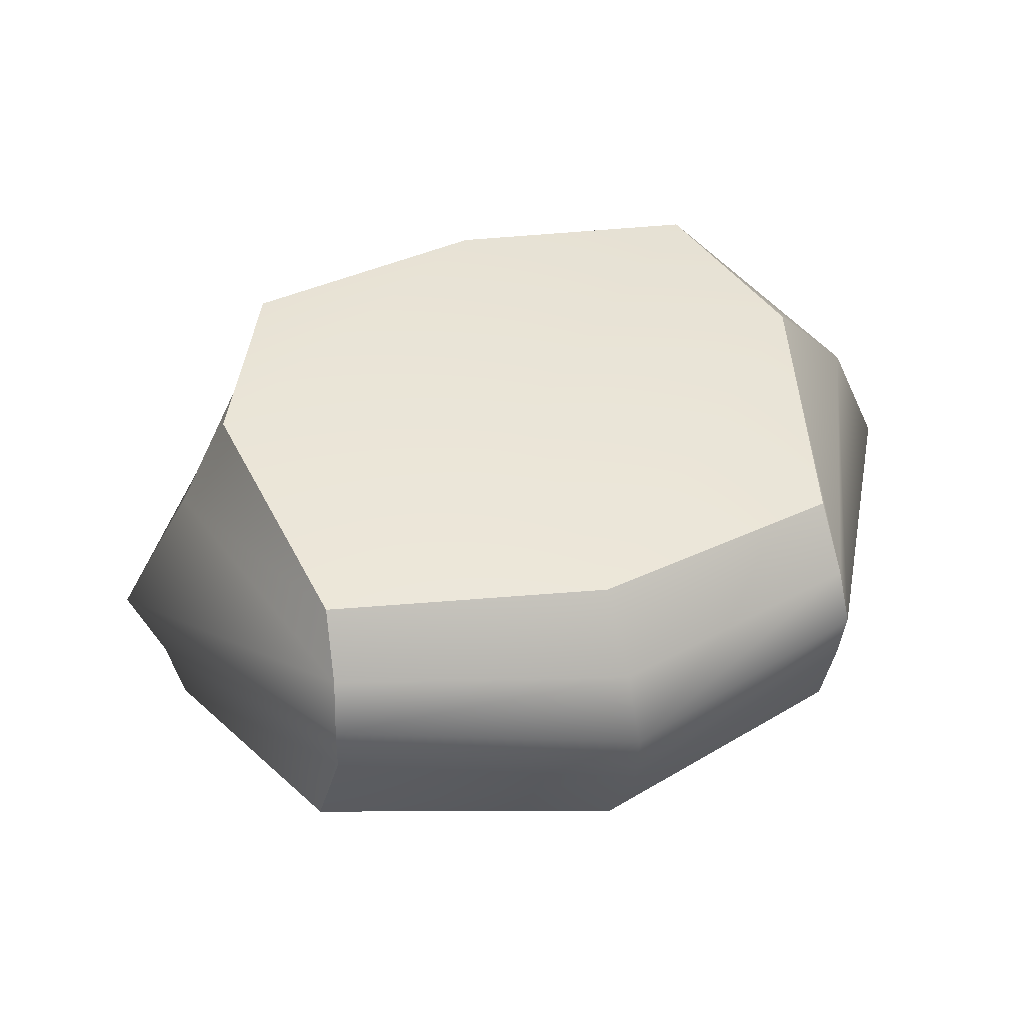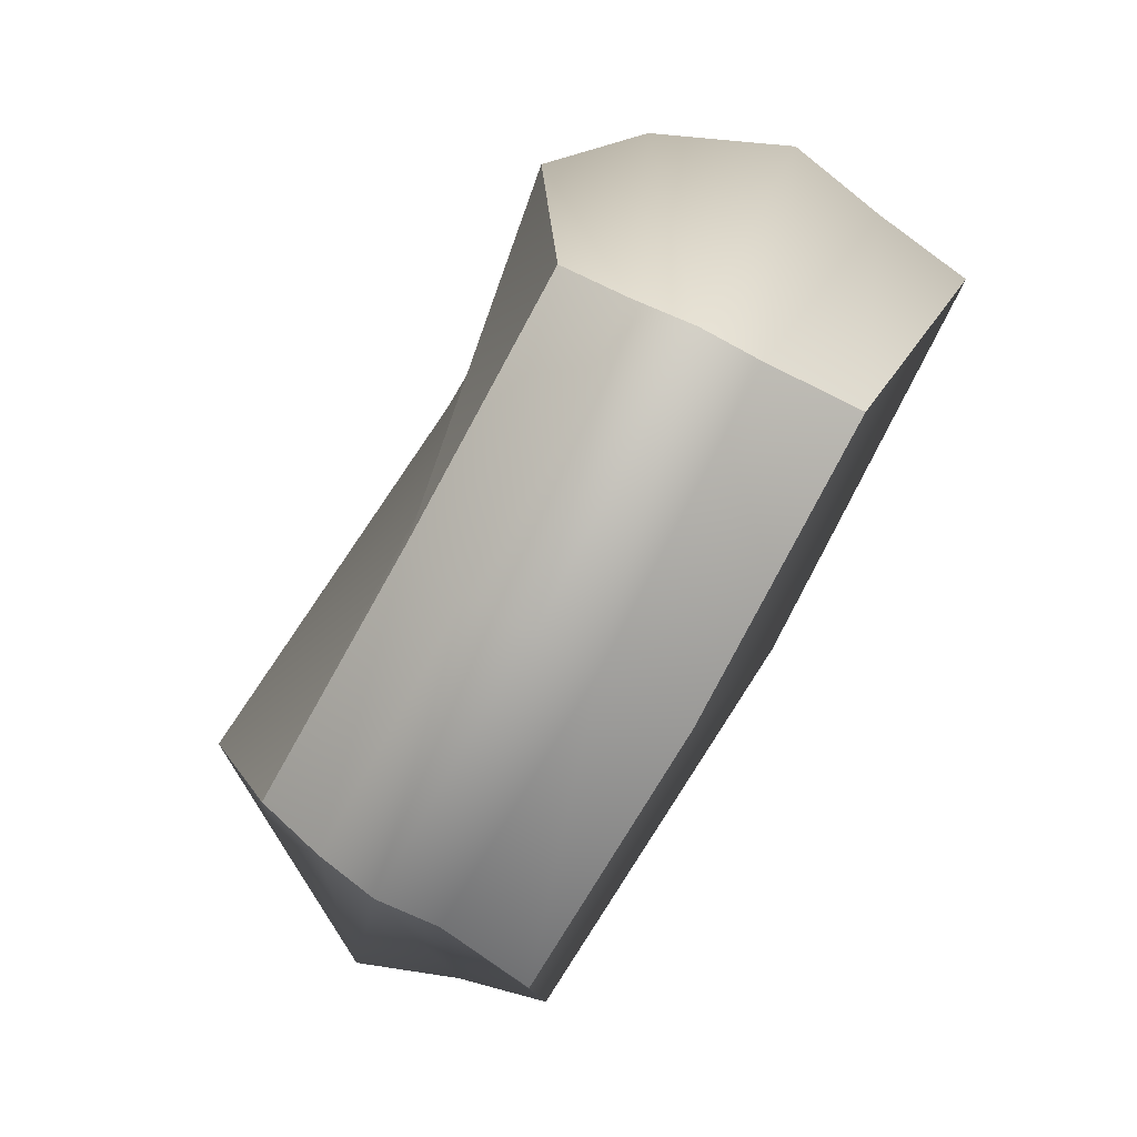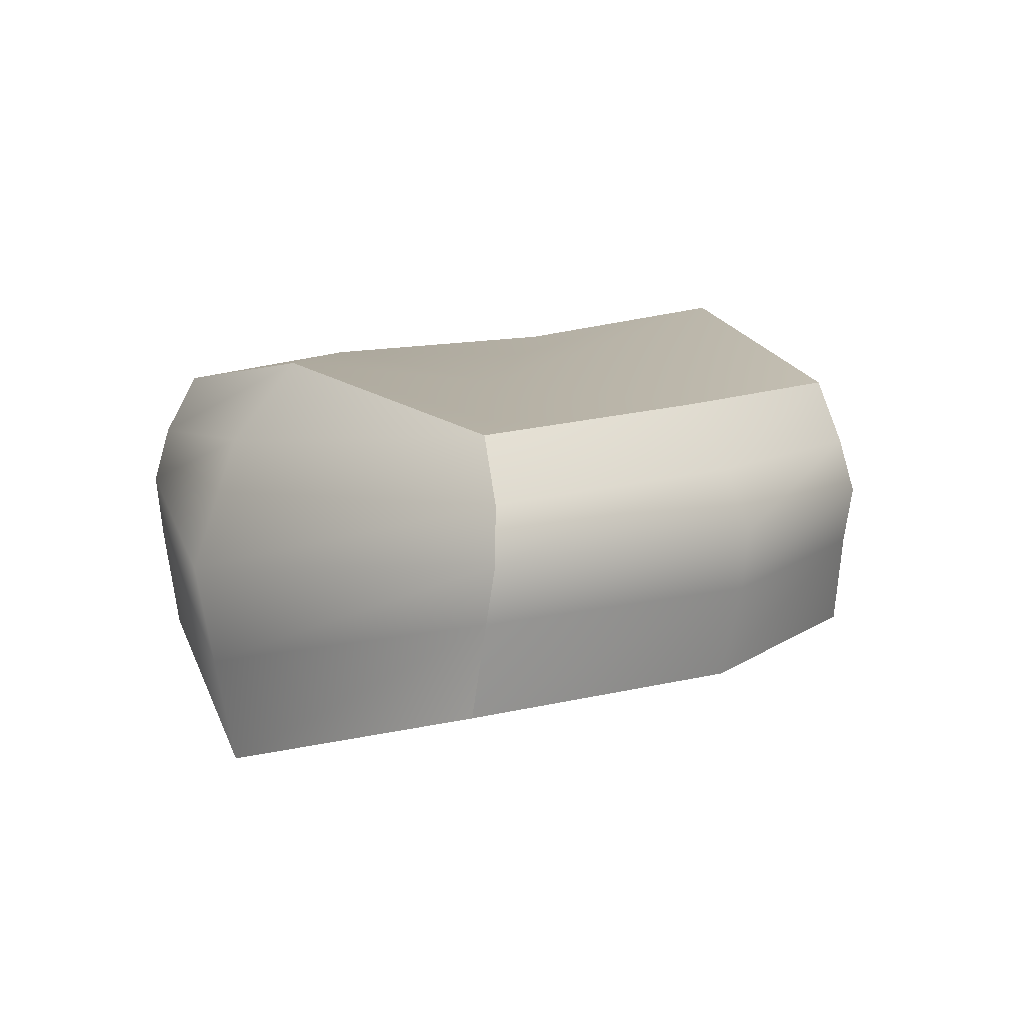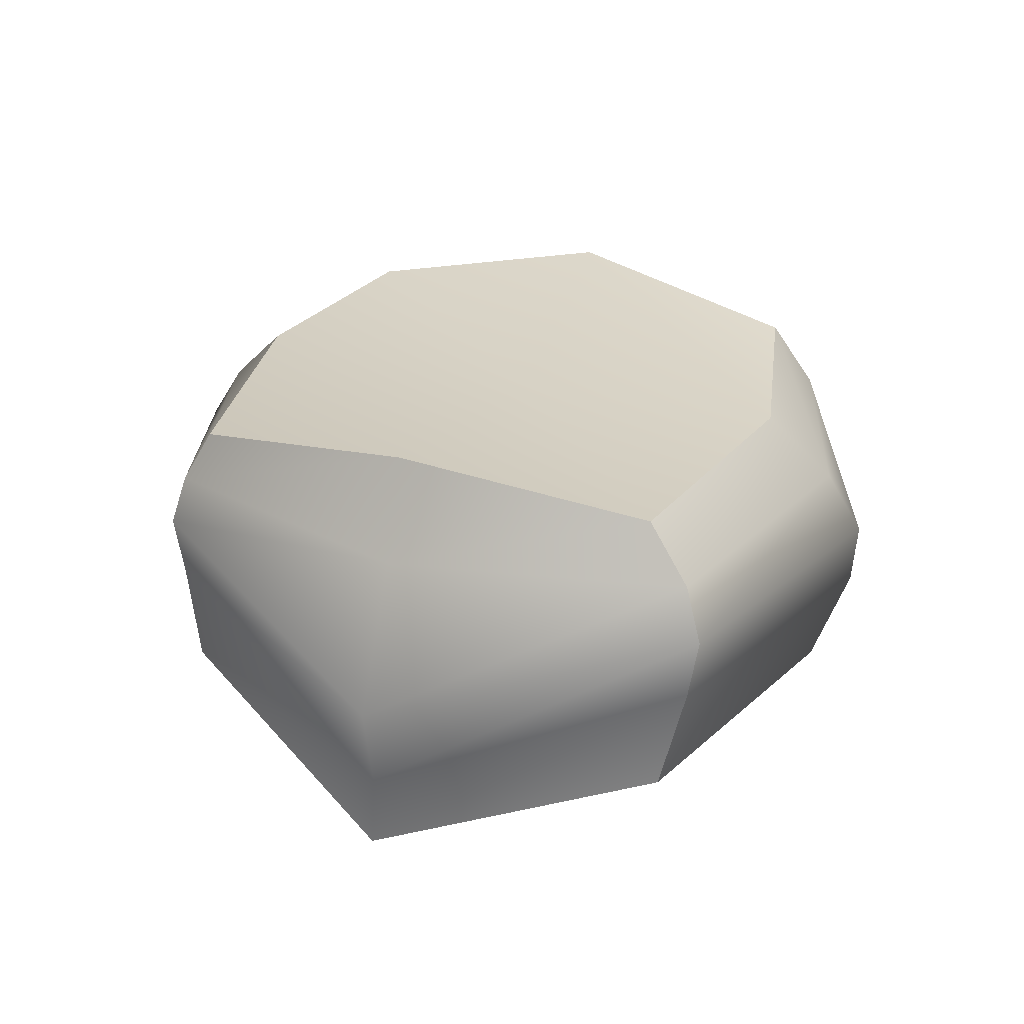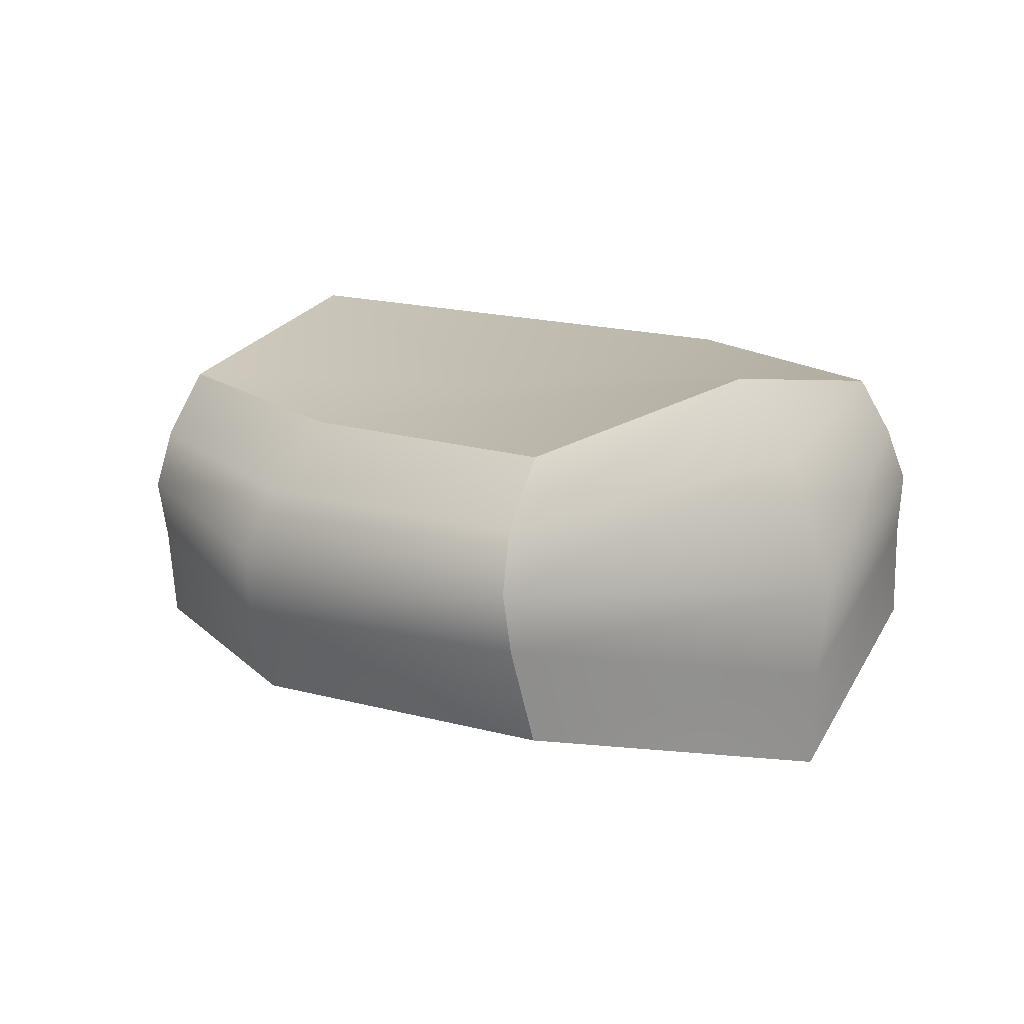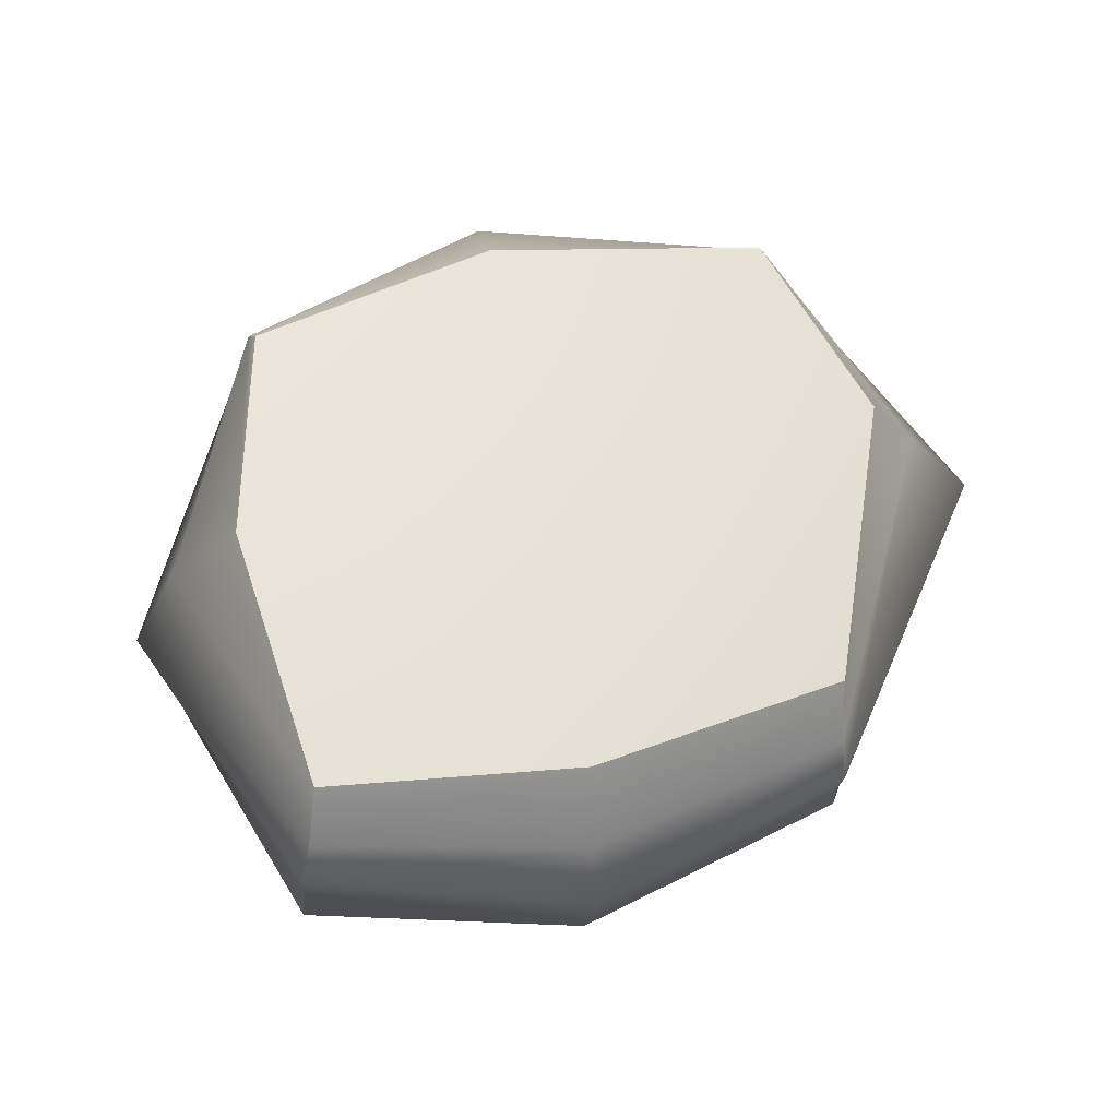
<metadata>
{"format":"obj","ext":"obj","renderer":"f3d","projection":"perspective","resolution":1024,"background":"white","views":[{"elev":44.0,"azim":162.7,"up":"+Y"},{"elev":-78.0,"azim":-118.8,"up":"+Z"},{"elev":11.9,"azim":-43.9,"up":"+Y"},{"elev":27.1,"azim":108.9,"up":"+Y"},{"elev":15.9,"azim":-135.5,"up":"+Y"},{"elev":62.6,"azim":-12.4,"up":"+Y"}]}
</metadata>
<code>
g default
v -2.821 4.356 3.27
v -1.82 4.372 3.539
v -0.7933 4.348 3.264
v -2.784 4.905 3.348
v -1.823 4.928 3.657
v -0.8407 4.902 3.375
v -2.675 5.318 3.18
v -1.755 5.341 3.315
v -0.8331 5.313 3.181
v -2.776 5.486 2.258
v -1.688 5.297 2.197
v -0.4906 5.512 2.259
v -2.587 5.316 1.365
v -1.663 5.319 1.177
v -0.6652 5.319 1.383
v -2.644 4.877 1.147
v -1.668 4.892 0.7989
v -0.624 4.882 1.176
v -2.651 4.297 1.295
v -1.62 4.329 0.9462
v -0.5576 4.305 1.294
v -3.126 4.051 2.312
v -1.704 3.99 2.293
v -0.195 4.057 2.288
v -0.02081 4.721 2.233
v -3.233 4.779 2.238
v -2.616 5.087 1.209
v -3.036 5.227 2.236
v -2.733 5.1 3.297
v -1.799 5.132 3.526
v -0.8538 5.095 3.314
v -0.3006 5.188 2.238
v -0.6453 5.092 1.236
v -1.664 5.107 0.9316
v -2.643 4.654 1.189
v -3.172 4.422 2.259
v -2.792 4.692 3.311
v -1.824 4.713 3.632
v -0.8395 4.691 3.336
v -0.1376 4.376 2.25
v -0.6283 4.657 1.214
v -1.665 4.672 0.8179
g rockround
f 37 38 5 4
f 38 39 6 5
f 29 30 8 7
f 30 31 9 8
f 7 8 11 10
f 8 9 12 11
f 10 11 14 13
f 11 12 15 14
f 13 14 34 27
f 14 15 33 34
f 16 17 42 35
f 17 18 41 42
f 19 20 23 22
f 20 21 24 23
f 22 23 2 1
f 23 24 3 2
f 40 41 18 25
f 39 40 25 6
f 32 33 15 12
f 31 32 12 9
f 35 36 26 16
f 36 37 4 26
f 27 28 10 13
f 28 29 7 10
f 16 26 28 27
f 26 4 29 28
f 4 5 30 29
f 5 6 31 30
f 6 25 32 31
f 25 18 33 32
f 34 33 18 17
f 27 34 17 16
f 19 22 36 35
f 22 1 37 36
f 1 2 38 37
f 2 3 39 38
f 3 24 40 39
f 24 21 41 40
f 42 41 21 20
f 35 42 20 19

</code>
